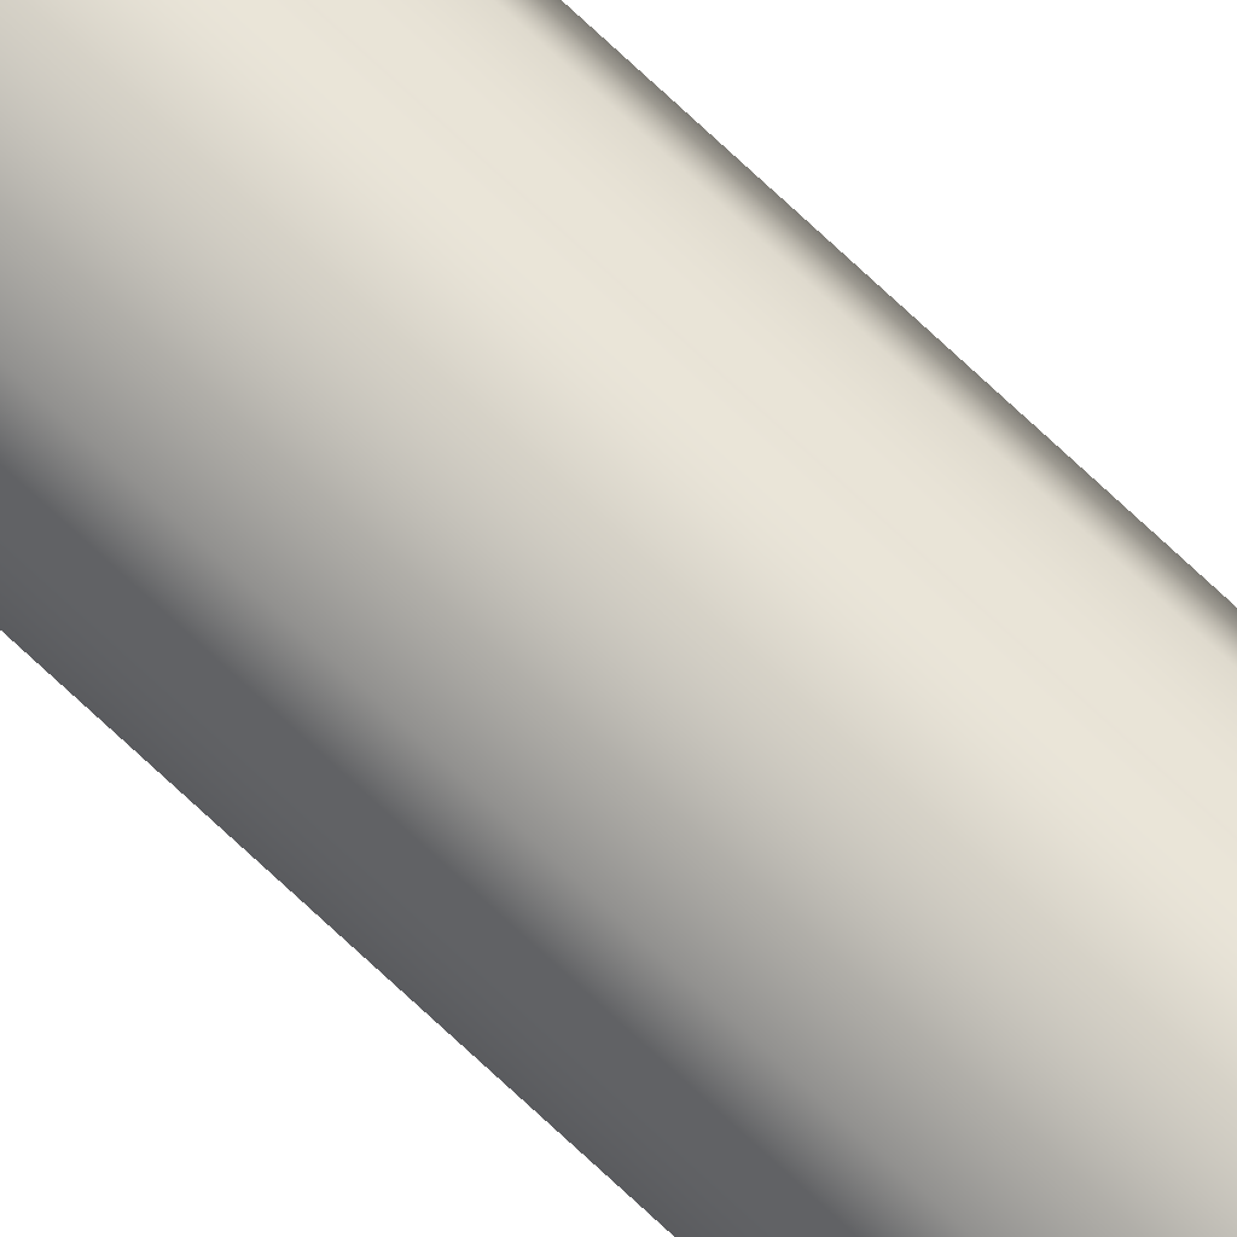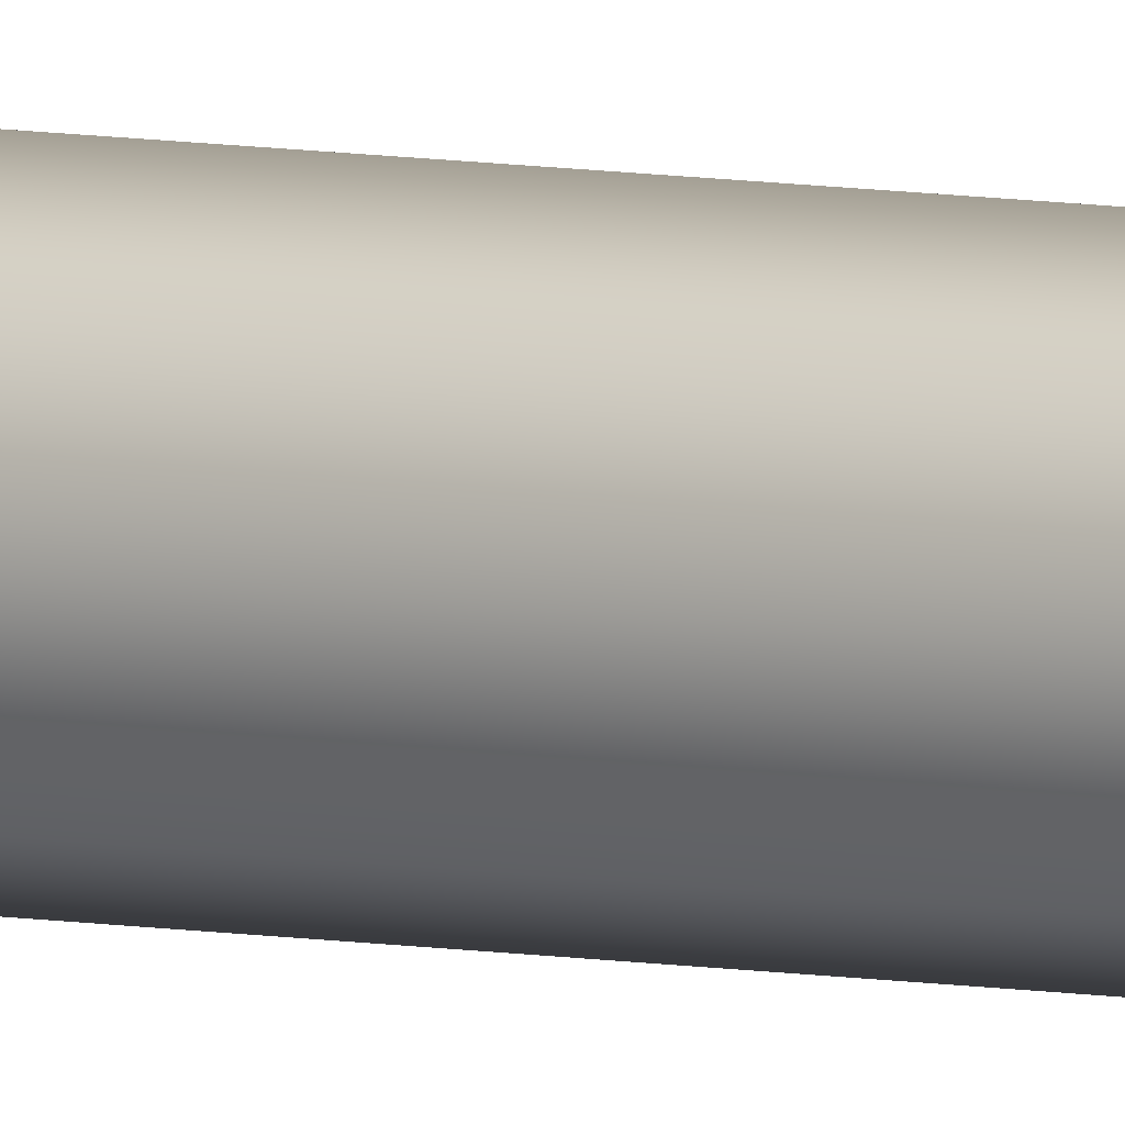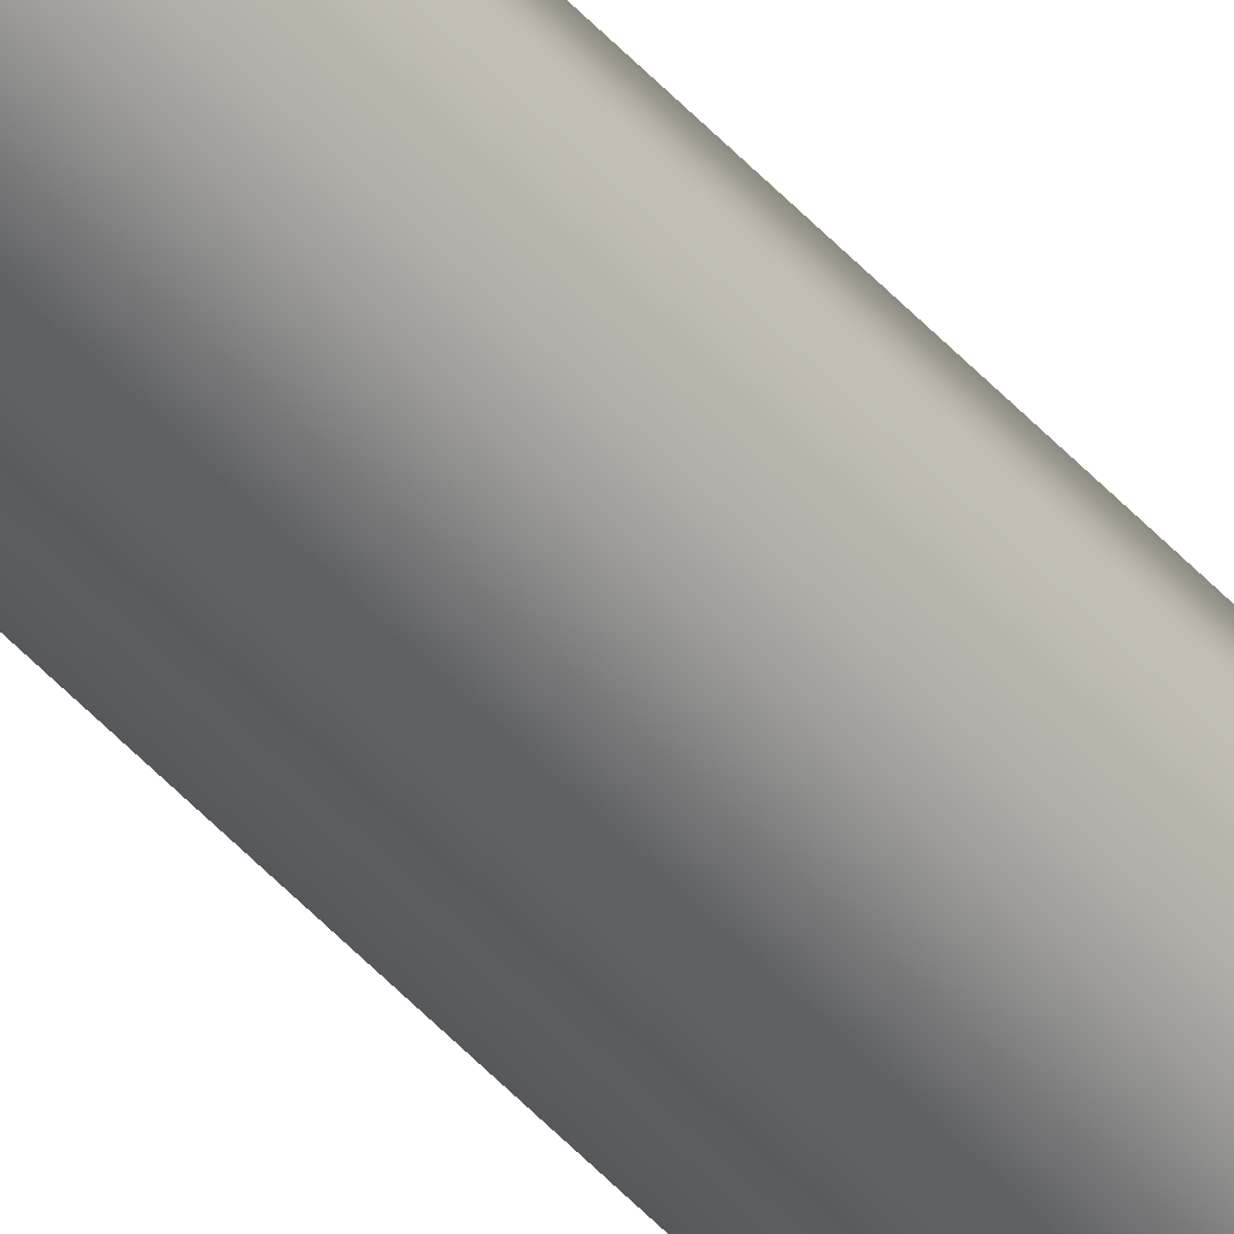
<metadata>
{"format":"obj","ext":"obj","renderer":"f3d","projection":"perspective","resolution":1024,"background":"white","views":[{"elev":70.3,"azim":-46.3,"up":"+Y"},{"elev":5.4,"azim":126.8,"up":"+Y"},{"elev":-44.1,"azim":37.6,"up":"+Y"}]}
</metadata>
<code>
o _Geometry_0
v -8893 7.512e+04 2.675e+04
v -8915 7.511e+04 2.675e+04
v -8938 7.512e+04 2.675e+04
v -8947 75140 2.675e+04
v -8938 7.516e+04 2.675e+04
v -8915 7.517e+04 2.675e+04
v -8893 7.516e+04 2.675e+04
v -8884 75140 2.675e+04
v -8884 75140 3.694e+04
v -8893 7.516e+04 3.694e+04
v -8915 7.517e+04 3.694e+04
v -8938 7.516e+04 3.694e+04
v -8947 75140 3.694e+04
v -8938 7.512e+04 3.694e+04
v -8915 7.511e+04 3.694e+04
v -8893 7.512e+04 3.694e+04
v -8893 7.512e+04 2.675e+04
v -8915 7.511e+04 2.675e+04
v -8938 7.512e+04 2.675e+04
v -8947 75140 2.675e+04
v -8938 7.516e+04 2.675e+04
v -8915 7.517e+04 2.675e+04
v -8893 7.516e+04 2.675e+04
v -8884 75140 2.675e+04
v -8884 75140 3.694e+04
v -8893 7.516e+04 3.694e+04
v -8915 7.517e+04 3.694e+04
v -8938 7.516e+04 3.694e+04
v -8947 75140 3.694e+04
v -8938 7.512e+04 3.694e+04
v -8915 7.511e+04 3.694e+04
v -8893 7.512e+04 3.694e+04
f 17 18 19
f 17 19 20
f 17 20 21
f 17 21 22
f 17 22 23
f 17 23 24
f 25 26 27
f 25 27 28
f 25 28 29
f 25 29 30
f 25 30 31
f 25 31 32
f 8 7 10
f 8 10 9
f 7 6 11
f 7 11 10
f 6 5 12
f 6 12 11
f 5 4 13
f 5 13 12
f 4 3 14
f 4 14 13
f 3 2 15
f 3 15 14
f 2 1 16
f 2 16 15
f 1 8 9
f 1 9 16

</code>
